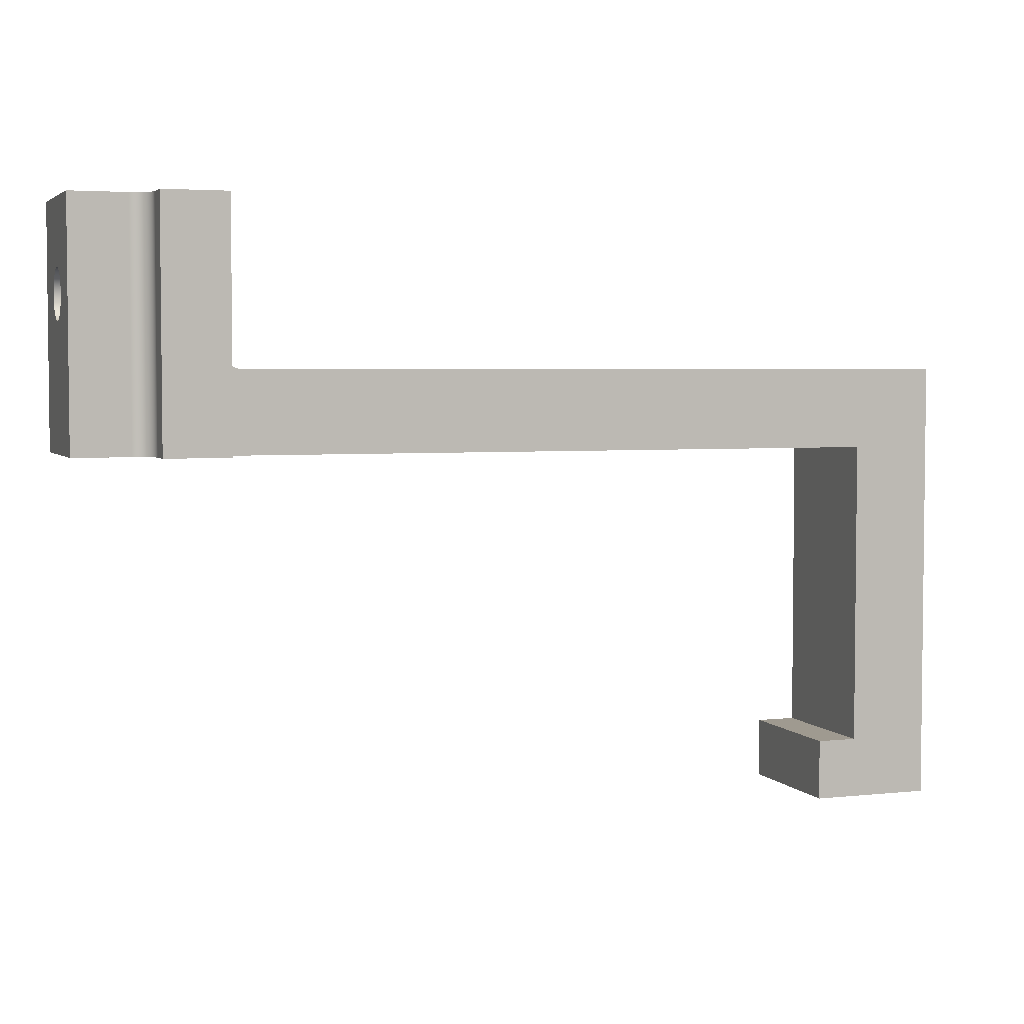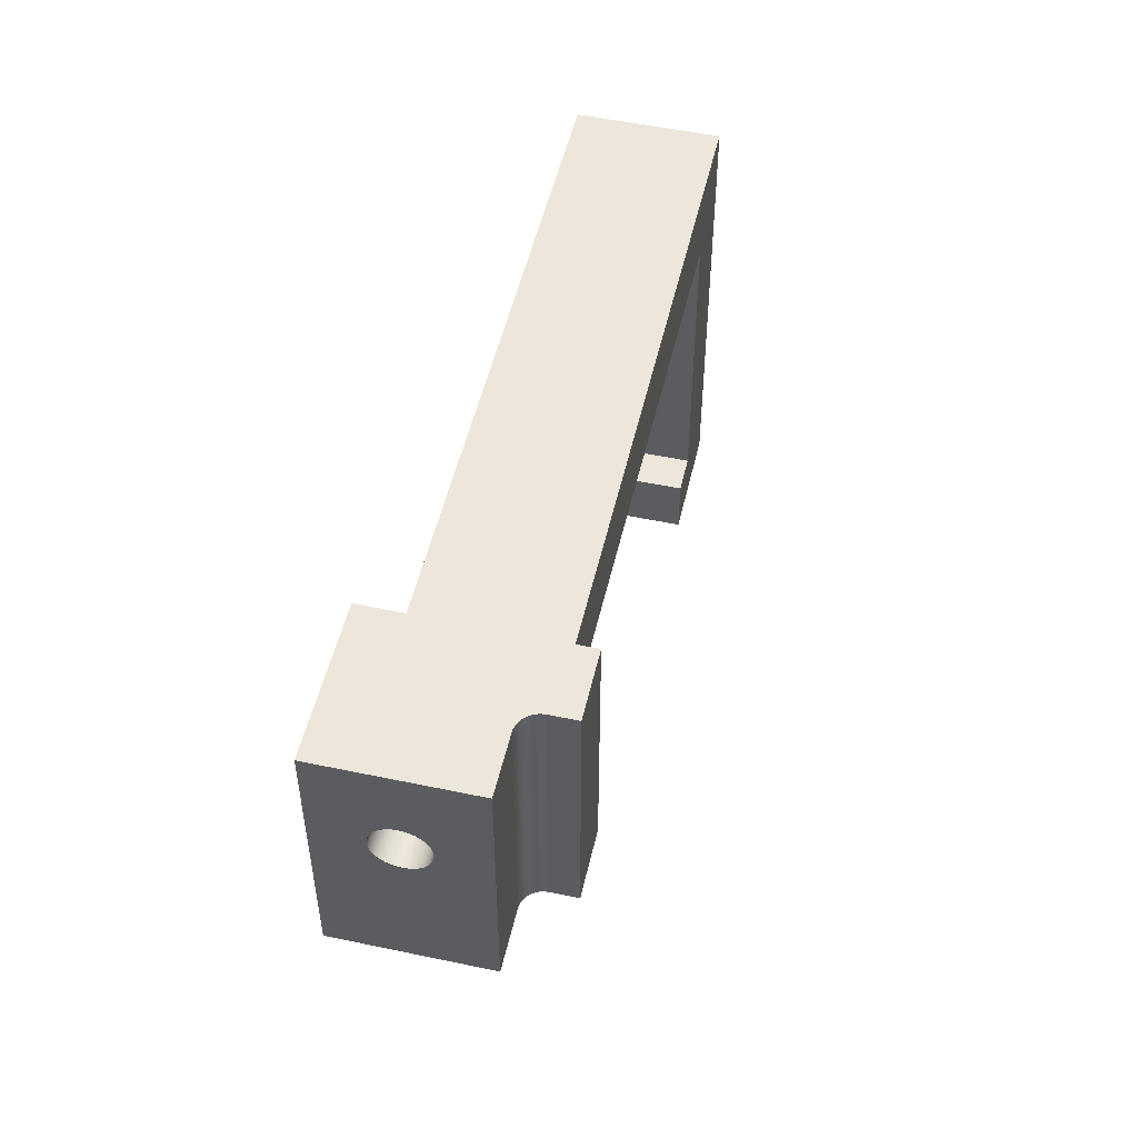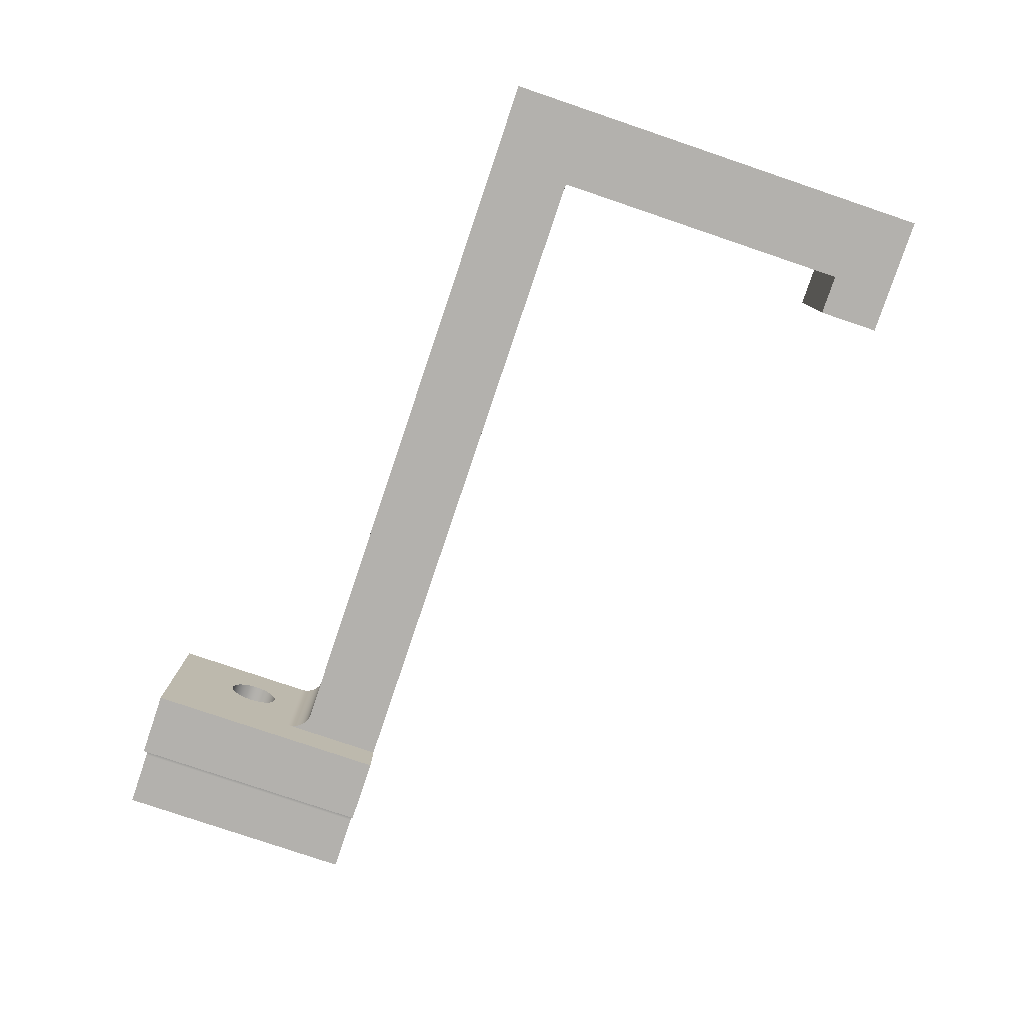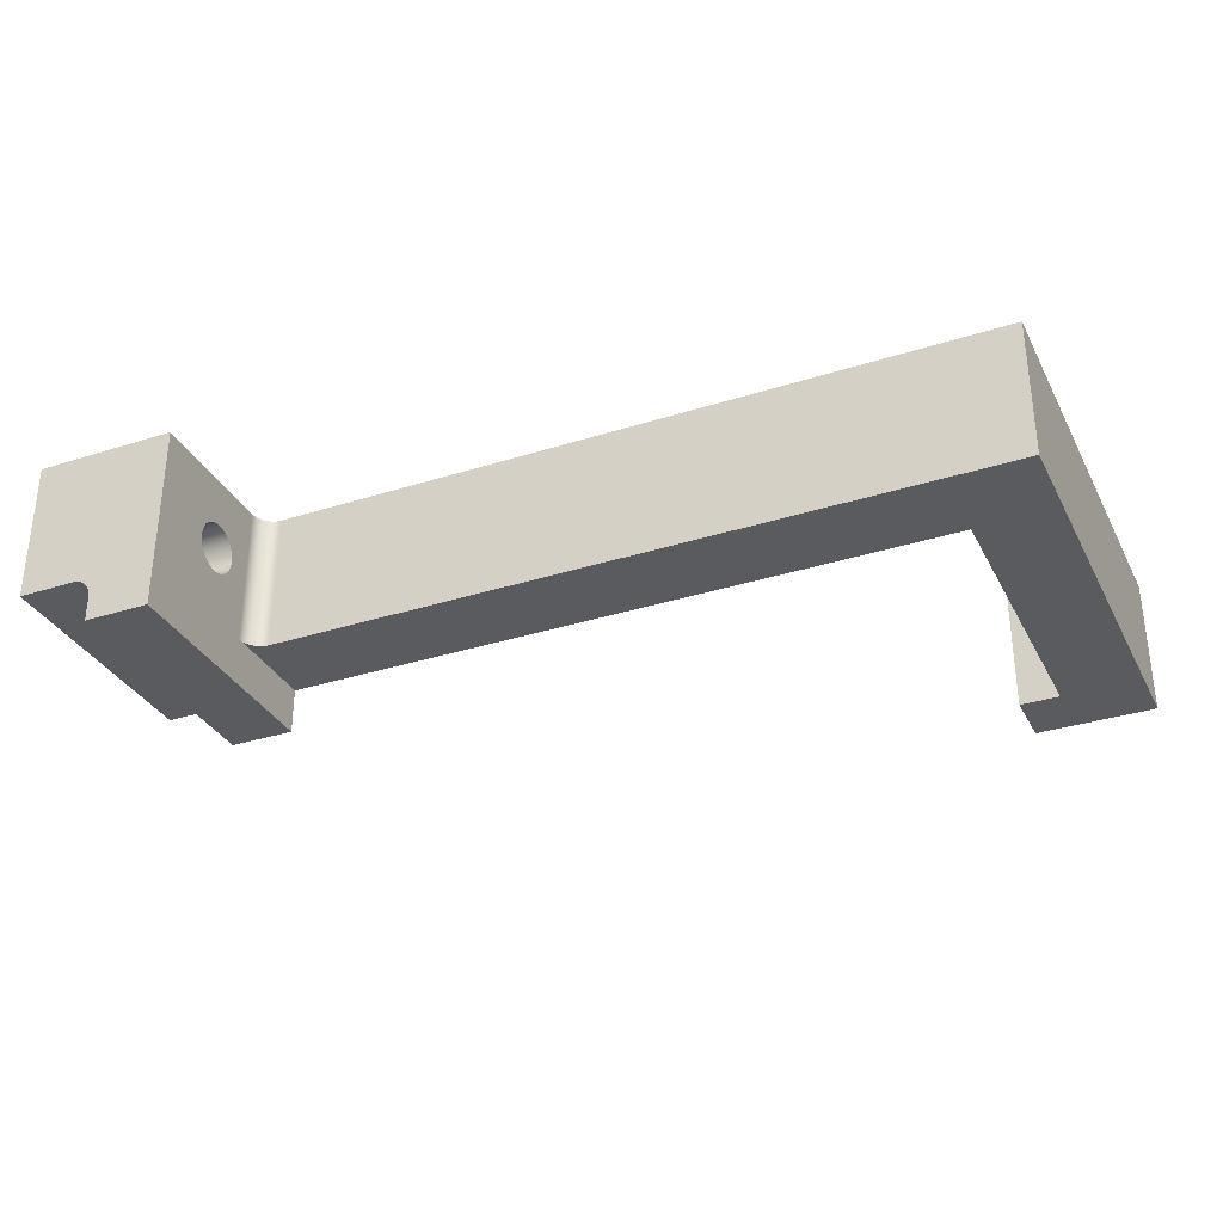
<metadata>
{"format":"obj","ext":"obj","renderer":"f3d","projection":"perspective","resolution":1024,"background":"white","views":[{"elev":3.9,"azim":160.4,"up":"+Y"},{"elev":51.4,"azim":102.9,"up":"+Y"},{"elev":-79.2,"azim":-108.7,"up":"+Z"},{"elev":-32.8,"azim":-156.2,"up":"+Z"}]}
</metadata>
<code>
g fastener 1
v 48.43 -44.9 -38
v 48.28 -44.9 -38.01
v 48.14 -44.9 -38.04
v 48.01 -44.9 -38.09
v 47.88 -44.9 -38.16
v 47.77 -44.9 -38.24
v 47.67 -44.9 -38.35
v 47.58 -44.9 -38.46
v 47.52 -44.9 -38.58
v 47.47 -44.9 -38.72
v 47.44 -44.9 -38.86
v 47.43 -44.9 -39
v 47.43 -32.9 -39
v 47.44 -32.9 -38.86
v 47.47 -32.9 -38.72
v 47.52 -32.9 -38.58
v 47.58 -32.9 -38.46
v 47.67 -32.9 -38.35
v 47.77 -32.9 -38.24
v 47.88 -32.9 -38.16
v 48.01 -32.9 -38.09
v 48.14 -32.9 -38.04
v 48.28 -32.9 -38.01
v 48.43 -32.9 -38
v 48.28 -41.9 -38.01
v 48.28 -38.9 -38.01
v 48.28 -35.9 -38.01
v 48.14 -41.9 -38.04
v 48.14 -38.9 -38.04
v 48.14 -35.9 -38.04
v 48.01 -41.9 -38.09
v 48.01 -38.9 -38.09
v 48.01 -35.9 -38.09
v 47.88 -41.9 -38.16
v 47.88 -38.9 -38.16
v 47.88 -35.9 -38.16
v 47.77 -41.9 -38.24
v 47.77 -38.9 -38.24
v 47.77 -35.9 -38.24
v 47.67 -41.9 -38.35
v 47.67 -38.9 -38.35
v 47.67 -35.9 -38.35
v 47.58 -41.9 -38.46
v 47.58 -38.9 -38.46
v 47.58 -35.9 -38.46
v 47.52 -41.9 -38.58
v 47.52 -38.9 -38.58
v 47.52 -35.9 -38.58
v 47.47 -41.9 -38.72
v 47.47 -38.9 -38.72
v 47.47 -35.9 -38.72
v 47.44 -41.9 -38.86
v 47.44 -38.9 -38.86
v 47.44 -35.9 -38.86
v 47.43 -44.9 -40.25
v 47.43 -32.9 -40.25
v 44.23 -39.9 -38
v 44.21 -40.04 -38
v 44.18 -40.18 -38
v 44.13 -40.32 -38
v 44.07 -40.44 -38
v 43.98 -40.55 -38
v 43.88 -40.66 -38
v 43.77 -40.74 -38
v 43.64 -40.81 -38
v 43.51 -40.86 -38
v 43.37 -40.89 -38
v 43.23 -40.9 -38
v 43.23 -40.9 -31
v 43.37 -40.89 -31
v 43.51 -40.86 -31
v 43.64 -40.81 -31
v 43.77 -40.74 -31
v 43.88 -40.66 -31
v 43.98 -40.55 -31
v 44.07 -40.44 -31
v 44.13 -40.32 -31
v 44.18 -40.18 -31
v 44.21 -40.04 -31
v 44.23 -39.9 -31
v 44.21 -40.04 -35.67
v 44.21 -40.04 -33.33
v 44.18 -40.18 -35.67
v 44.18 -40.18 -33.33
v 44.13 -40.32 -35.67
v 44.13 -40.32 -33.33
v 44.07 -40.44 -35.67
v 44.07 -40.44 -33.33
v 43.98 -40.55 -35.67
v 43.98 -40.55 -33.33
v 43.88 -40.66 -35.67
v 43.88 -40.66 -33.33
v 43.77 -40.74 -35.67
v 43.77 -40.74 -33.33
v 43.64 -40.81 -35.67
v 43.64 -40.81 -33.33
v 43.51 -40.86 -35.67
v 43.51 -40.86 -33.33
v 43.37 -40.89 -35.67
v 43.37 -40.89 -33.33
v 7.125 -40.9 -38
v 7.125 -40.9 -31
v 44.23 -32.9 -31
v 44.23 -32.9 -40.25
v 44.23 -44.9 -40.25
v 44.23 -44.9 -38
v 44.23 -36.15 -34.5
v 44.23 -36.16 -34.34
v 44.23 -36.19 -34.18
v 44.23 -36.25 -34.02
v 44.23 -36.32 -33.88
v 44.23 -36.41 -33.74
v 44.23 -36.52 -33.62
v 44.23 -36.64 -33.51
v 44.23 -36.78 -33.42
v 44.23 -36.92 -33.35
v 44.23 -37.08 -33.29
v 44.23 -37.24 -33.26
v 44.23 -37.4 -33.25
v 44.23 -37.56 -33.26
v 44.23 -37.72 -33.29
v 44.23 -37.88 -33.35
v 44.23 -38.03 -33.42
v 44.23 -38.16 -33.51
v 44.23 -38.28 -33.62
v 44.23 -38.39 -33.74
v 44.23 -38.48 -33.88
v 44.23 -38.55 -34.02
v 44.23 -38.61 -34.18
v 44.23 -38.64 -34.34
v 44.23 -38.65 -34.5
v 44.23 -38.64 -34.66
v 44.23 -38.61 -34.82
v 44.23 -38.55 -34.98
v 44.23 -38.48 -35.13
v 44.23 -38.39 -35.26
v 44.23 -38.28 -35.38
v 44.23 -38.16 -35.49
v 44.23 -38.03 -35.58
v 44.23 -37.88 -35.65
v 44.23 -37.72 -35.71
v 44.23 -37.56 -35.74
v 44.23 -37.4 -35.75
v 44.23 -37.24 -35.74
v 44.23 -37.08 -35.71
v 44.23 -36.92 -35.65
v 44.23 -36.78 -35.58
v 44.23 -36.64 -35.49
v 44.23 -36.52 -35.38
v 44.23 -36.41 -35.26
v 44.23 -36.32 -35.13
v 44.23 -36.25 -34.98
v 44.23 -36.19 -34.82
v 44.23 -36.16 -34.66
v 11.13 -44.9 -38
v 11.13 -60.1 -38
v 13.13 -60.1 -38
v 13.13 -63.1 -38
v 7.125 -63.1 -38
v 51.23 -32.9 -38
v 51.23 -44.9 -38
v 51.23 -36.15 -34.5
v 51.23 -36.16 -34.66
v 51.23 -36.19 -34.82
v 51.23 -36.25 -34.98
v 51.23 -36.32 -35.13
v 51.23 -36.41 -35.26
v 51.23 -36.52 -35.38
v 51.23 -36.64 -35.49
v 51.23 -36.78 -35.58
v 51.23 -36.92 -35.65
v 51.23 -37.08 -35.71
v 51.23 -37.24 -35.74
v 51.23 -37.4 -35.75
v 51.23 -37.56 -35.74
v 51.23 -37.72 -35.71
v 51.23 -37.88 -35.65
v 51.23 -38.03 -35.58
v 51.23 -38.16 -35.49
v 51.23 -38.28 -35.38
v 51.23 -38.39 -35.26
v 51.23 -38.48 -35.13
v 51.23 -38.55 -34.98
v 51.23 -38.61 -34.82
v 51.23 -38.64 -34.66
v 51.23 -38.65 -34.5
v 51.23 -38.64 -34.34
v 51.23 -38.61 -34.18
v 51.23 -38.55 -34.02
v 51.23 -38.48 -33.88
v 51.23 -38.39 -33.74
v 51.23 -38.28 -33.62
v 51.23 -38.16 -33.51
v 51.23 -38.03 -33.42
v 51.23 -37.88 -33.35
v 51.23 -37.72 -33.29
v 51.23 -37.56 -33.26
v 51.23 -37.4 -33.25
v 51.23 -37.24 -33.26
v 51.23 -37.08 -33.29
v 51.23 -36.92 -33.35
v 51.23 -36.78 -33.42
v 51.23 -36.64 -33.51
v 51.23 -36.52 -33.62
v 51.23 -36.41 -33.74
v 51.23 -36.32 -33.88
v 51.23 -36.25 -34.02
v 51.23 -36.19 -34.18
v 51.23 -36.16 -34.34
v 51.23 -32.9 -31
v 51.23 -44.9 -31
v 13.13 -60.1 -31
v 13.13 -63.1 -31
v 7.125 -63.1 -31
v 11.13 -60.1 -31
v 11.13 -44.9 -31
v 47.73 -36.15 -34.5
v 47.73 -36.16 -34.34
v 47.73 -36.19 -34.18
v 47.73 -36.25 -34.02
v 47.73 -36.32 -33.88
v 47.73 -36.41 -33.74
v 47.73 -36.52 -33.62
v 47.73 -36.64 -33.51
v 47.73 -36.78 -33.42
v 47.73 -36.92 -33.35
v 47.73 -37.08 -33.29
v 47.73 -37.24 -33.26
v 47.73 -37.4 -33.25
v 47.73 -37.56 -33.26
v 47.73 -37.72 -33.29
v 47.73 -37.88 -33.35
v 47.73 -38.03 -33.42
v 47.73 -38.16 -33.51
v 47.73 -38.28 -33.62
v 47.73 -38.39 -33.74
v 47.73 -38.48 -33.88
v 47.73 -38.55 -34.02
v 47.73 -38.61 -34.18
v 47.73 -38.64 -34.34
v 47.73 -38.65 -34.5
v 47.73 -38.64 -34.66
v 47.73 -38.61 -34.82
v 47.73 -38.55 -34.98
v 47.73 -38.48 -35.13
v 47.73 -38.39 -35.26
v 47.73 -38.28 -35.38
v 47.73 -38.16 -35.49
v 47.73 -38.03 -35.58
v 47.73 -37.88 -35.65
v 47.73 -37.72 -35.71
v 47.73 -37.56 -35.74
v 47.73 -37.4 -35.75
v 47.73 -37.24 -35.74
v 47.73 -37.08 -35.71
v 47.73 -36.92 -35.65
v 47.73 -36.78 -35.58
v 47.73 -36.64 -35.49
v 47.73 -36.52 -35.38
v 47.73 -36.41 -35.26
v 47.73 -36.32 -35.13
v 47.73 -36.25 -34.98
v 47.73 -36.19 -34.82
v 47.73 -36.16 -34.66
f 2 25 1
f 1 25 26
f 1 26 24
f 24 26 27
f 24 27 23
f 23 27 22
f 22 27 30
f 22 30 21
f 21 30 33
f 21 33 20
f 20 33 36
f 20 36 19
f 19 36 39
f 19 39 18
f 18 39 42
f 18 42 17
f 17 42 45
f 17 45 16
f 16 45 48
f 16 48 15
f 15 48 51
f 15 51 14
f 14 51 54
f 14 54 13
f 13 54 53
f 13 53 12
f 12 53 52
f 12 52 11
f 11 52 10
f 10 52 49
f 10 49 9
f 9 49 46
f 9 46 8
f 8 46 43
f 8 43 7
f 7 43 40
f 7 40 6
f 6 40 37
f 6 37 5
f 5 37 34
f 5 34 4
f 4 34 31
f 4 31 3
f 3 31 28
f 3 28 2
f 2 28 25
f 30 27 26
f 26 25 29
f 29 25 28
f 29 28 32
f 32 28 31
f 32 31 35
f 35 31 34
f 35 34 38
f 38 34 37
f 38 37 41
f 41 37 40
f 41 40 44
f 44 40 43
f 44 43 47
f 47 43 46
f 47 46 50
f 50 46 49
f 50 49 53
f 53 49 52
f 33 30 29
f 29 30 26
f 33 29 32
f 36 33 32
f 36 32 35
f 39 36 35
f 39 35 38
f 42 39 38
f 42 38 41
f 45 42 41
f 45 41 44
f 48 45 44
f 48 44 47
f 51 48 47
f 51 47 50
f 54 51 50
f 54 50 53
f 13 12 56
f 56 12 55
f 58 81 57
f 57 81 82
f 57 82 80
f 80 82 79
f 79 82 78
f 78 82 84
f 78 84 77
f 77 84 86
f 77 86 76
f 76 86 88
f 76 88 75
f 75 88 90
f 75 90 74
f 74 90 92
f 74 92 73
f 73 92 94
f 73 94 72
f 72 94 96
f 72 96 71
f 71 96 98
f 71 98 70
f 70 98 100
f 70 100 69
f 69 100 99
f 69 99 68
f 68 99 67
f 67 99 66
f 66 99 97
f 66 97 65
f 65 97 95
f 65 95 64
f 64 95 93
f 64 93 63
f 63 93 91
f 63 91 62
f 62 91 89
f 62 89 61
f 61 89 87
f 61 87 60
f 60 87 85
f 60 85 59
f 59 85 83
f 59 83 58
f 58 83 81
f 84 82 81
f 84 81 83
f 86 84 83
f 86 83 85
f 88 86 85
f 88 85 87
f 90 88 87
f 90 87 89
f 92 90 89
f 92 89 91
f 94 92 91
f 94 91 93
f 96 94 93
f 96 93 95
f 98 96 95
f 98 95 97
f 100 98 97
f 100 97 99
f 69 68 102
f 102 68 101
f 80 131 57
f 57 131 132
f 57 132 133
f 103 118 80
f 80 118 119
f 80 119 120
f 104 153 103
f 103 153 154
f 103 154 107
f 105 57 104
f 104 57 145
f 104 145 146
f 105 106 57
f 107 108 103
f 103 108 109
f 103 109 110
f 110 111 103
f 103 111 112
f 103 112 113
f 113 114 103
f 103 114 115
f 103 115 116
f 116 117 103
f 103 117 118
f 120 121 80
f 80 121 122
f 80 122 123
f 123 124 80
f 80 124 125
f 80 125 126
f 126 127 80
f 80 127 128
f 80 128 129
f 129 130 80
f 80 130 131
f 133 134 57
f 57 134 135
f 57 135 136
f 136 137 57
f 57 137 138
f 57 138 139
f 139 140 57
f 57 140 141
f 57 141 142
f 142 143 57
f 57 143 144
f 57 144 145
f 146 147 104
f 104 147 148
f 104 148 149
f 149 150 104
f 104 150 151
f 104 151 152
f 152 153 104
f 57 106 58
f 58 106 59
f 59 106 60
f 60 106 61
f 61 106 62
f 62 106 63
f 63 106 64
f 64 106 65
f 65 106 66
f 66 106 67
f 67 106 68
f 68 106 155
f 68 155 101
f 101 155 159
f 159 155 156
f 159 156 158
f 158 156 157
f 55 105 56
f 56 105 104
f 1 24 161
f 161 24 160
f 163 160 162
f 162 160 210
f 162 210 209
f 209 210 208
f 208 210 207
f 207 210 206
f 206 210 205
f 205 210 204
f 204 210 203
f 203 210 202
f 202 210 201
f 201 210 200
f 200 210 199
f 199 210 198
f 198 210 197
f 197 210 211
f 197 211 196
f 196 211 195
f 195 211 194
f 194 211 193
f 193 211 192
f 192 211 191
f 191 211 190
f 190 211 189
f 189 211 188
f 188 211 187
f 187 211 186
f 186 211 161
f 186 161 185
f 185 161 184
f 184 161 183
f 183 161 182
f 182 161 181
f 181 161 180
f 180 161 179
f 179 161 178
f 178 161 177
f 177 161 176
f 176 161 175
f 175 161 160
f 175 160 174
f 174 160 173
f 173 160 172
f 172 160 171
f 171 160 170
f 170 160 169
f 169 160 168
f 168 160 167
f 167 160 166
f 166 160 165
f 165 160 164
f 164 160 163
f 160 24 210
f 210 24 23
f 210 23 103
f 103 23 22
f 103 22 21
f 21 20 103
f 103 20 19
f 103 19 18
f 18 17 103
f 103 17 104
f 104 17 16
f 104 16 15
f 15 14 104
f 104 14 13
f 104 13 56
f 157 212 158
f 158 212 213
f 158 213 159
f 159 213 214
f 156 215 157
f 157 215 212
f 161 211 1
f 1 211 106
f 1 106 2
f 2 106 3
f 3 106 4
f 4 106 5
f 5 106 6
f 6 106 7
f 7 106 8
f 8 106 9
f 9 106 10
f 10 106 11
f 11 106 12
f 12 106 105
f 12 105 55
f 211 216 106
f 106 216 155
f 155 216 156
f 156 216 215
f 102 101 214
f 214 101 159
f 209 218 162
f 162 218 217
f 162 217 163
f 163 217 264
f 163 264 164
f 164 264 263
f 164 263 165
f 165 263 262
f 165 262 166
f 166 262 261
f 166 261 167
f 167 261 260
f 167 260 168
f 168 260 259
f 168 259 169
f 169 259 258
f 169 258 170
f 170 258 257
f 170 257 171
f 171 257 256
f 171 256 172
f 172 256 255
f 172 255 173
f 173 255 254
f 173 254 174
f 174 254 253
f 174 253 175
f 175 253 252
f 175 252 176
f 176 252 251
f 176 251 177
f 177 251 250
f 177 250 178
f 178 250 249
f 178 249 179
f 179 249 248
f 179 248 180
f 180 248 247
f 180 247 181
f 181 247 246
f 181 246 182
f 182 246 245
f 182 245 183
f 183 245 244
f 183 244 184
f 184 244 243
f 184 243 185
f 185 243 242
f 185 242 186
f 186 242 241
f 186 241 187
f 187 241 240
f 187 240 188
f 188 240 239
f 188 239 189
f 189 239 238
f 189 238 190
f 190 238 237
f 190 237 191
f 191 237 236
f 191 236 192
f 192 236 235
f 192 235 193
f 193 235 234
f 193 234 194
f 194 234 233
f 194 233 195
f 195 233 232
f 195 232 196
f 196 232 231
f 196 231 197
f 197 231 230
f 197 230 198
f 198 230 229
f 198 229 199
f 199 229 228
f 199 228 200
f 200 228 227
f 200 227 201
f 201 227 226
f 201 226 202
f 202 226 225
f 202 225 203
f 203 225 224
f 203 224 204
f 204 224 223
f 204 223 205
f 205 223 222
f 205 222 206
f 206 222 221
f 206 221 207
f 207 221 220
f 207 220 208
f 208 220 219
f 208 219 209
f 209 219 218
f 154 264 107
f 107 264 217
f 107 217 108
f 108 217 218
f 108 218 109
f 109 218 219
f 109 219 110
f 110 219 220
f 110 220 111
f 111 220 221
f 111 221 112
f 112 221 222
f 112 222 113
f 113 222 223
f 113 223 114
f 114 223 224
f 114 224 115
f 115 224 225
f 115 225 116
f 116 225 226
f 116 226 117
f 117 226 227
f 117 227 118
f 118 227 228
f 118 228 119
f 119 228 229
f 119 229 120
f 120 229 230
f 120 230 121
f 121 230 231
f 121 231 122
f 122 231 232
f 122 232 123
f 123 232 233
f 123 233 124
f 124 233 234
f 124 234 125
f 125 234 235
f 125 235 126
f 126 235 236
f 126 236 127
f 127 236 237
f 127 237 128
f 128 237 238
f 128 238 129
f 129 238 239
f 129 239 130
f 130 239 240
f 130 240 131
f 131 240 241
f 131 241 132
f 132 241 242
f 132 242 133
f 133 242 243
f 133 243 134
f 134 243 244
f 134 244 135
f 135 244 245
f 135 245 136
f 136 245 246
f 136 246 137
f 137 246 247
f 137 247 138
f 138 247 248
f 138 248 139
f 139 248 249
f 139 249 140
f 140 249 250
f 140 250 141
f 141 250 251
f 141 251 142
f 142 251 252
f 142 252 143
f 143 252 253
f 143 253 144
f 144 253 254
f 144 254 145
f 145 254 255
f 145 255 146
f 146 255 256
f 146 256 147
f 147 256 257
f 147 257 148
f 148 257 258
f 148 258 149
f 149 258 259
f 149 259 150
f 150 259 260
f 150 260 151
f 151 260 261
f 151 261 152
f 152 261 262
f 152 262 153
f 153 262 263
f 153 263 154
f 154 263 264
f 102 216 69
f 69 216 211
f 69 211 70
f 70 211 71
f 71 211 72
f 72 211 73
f 73 211 74
f 74 211 75
f 75 211 76
f 76 211 77
f 77 211 78
f 78 211 79
f 79 211 80
f 80 211 210
f 80 210 103
f 102 214 216
f 216 214 215
f 215 214 213
f 215 213 212

</code>
